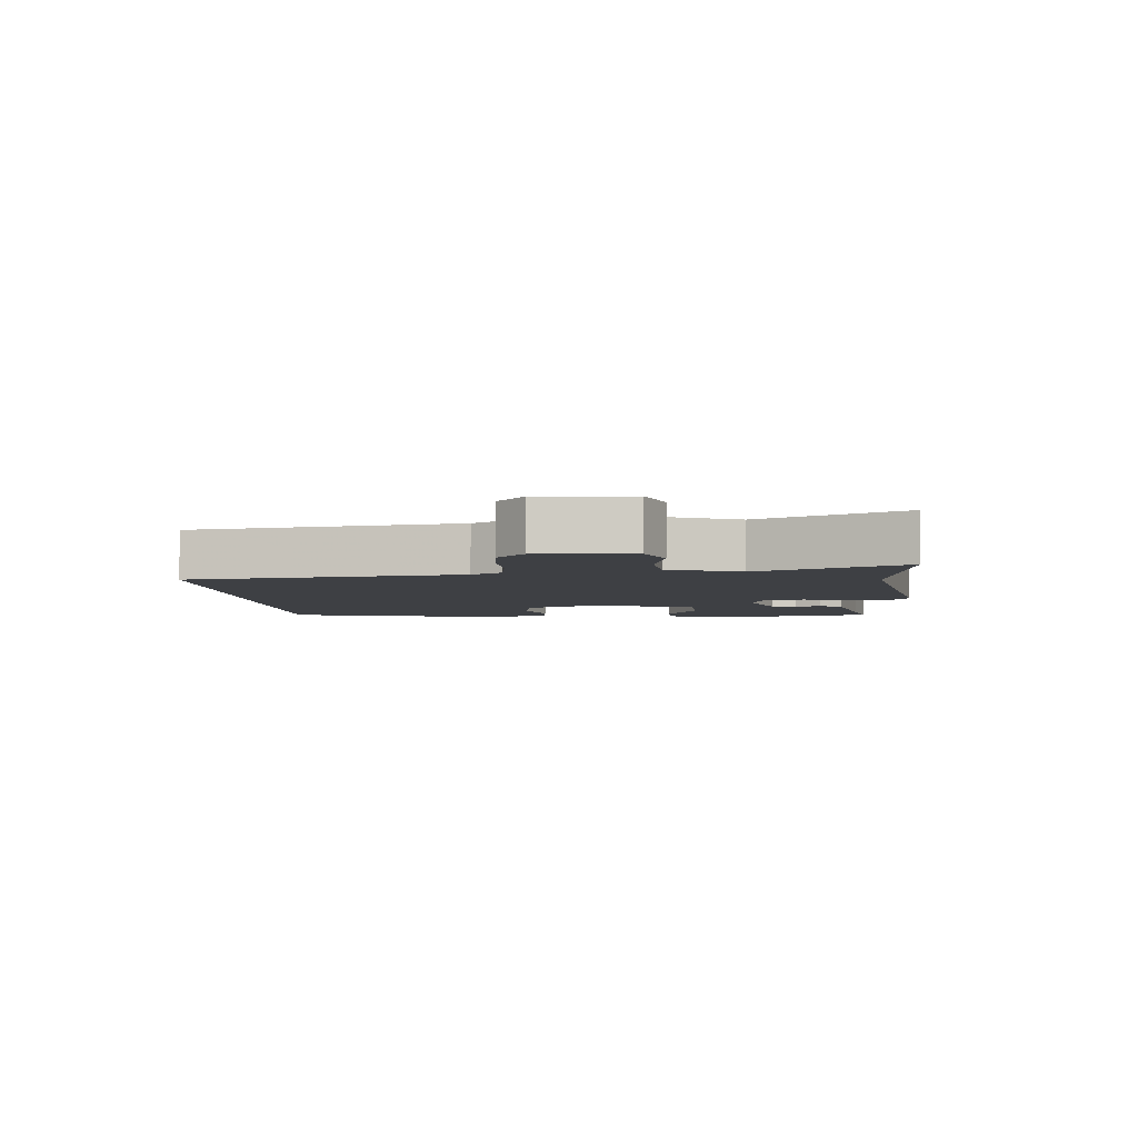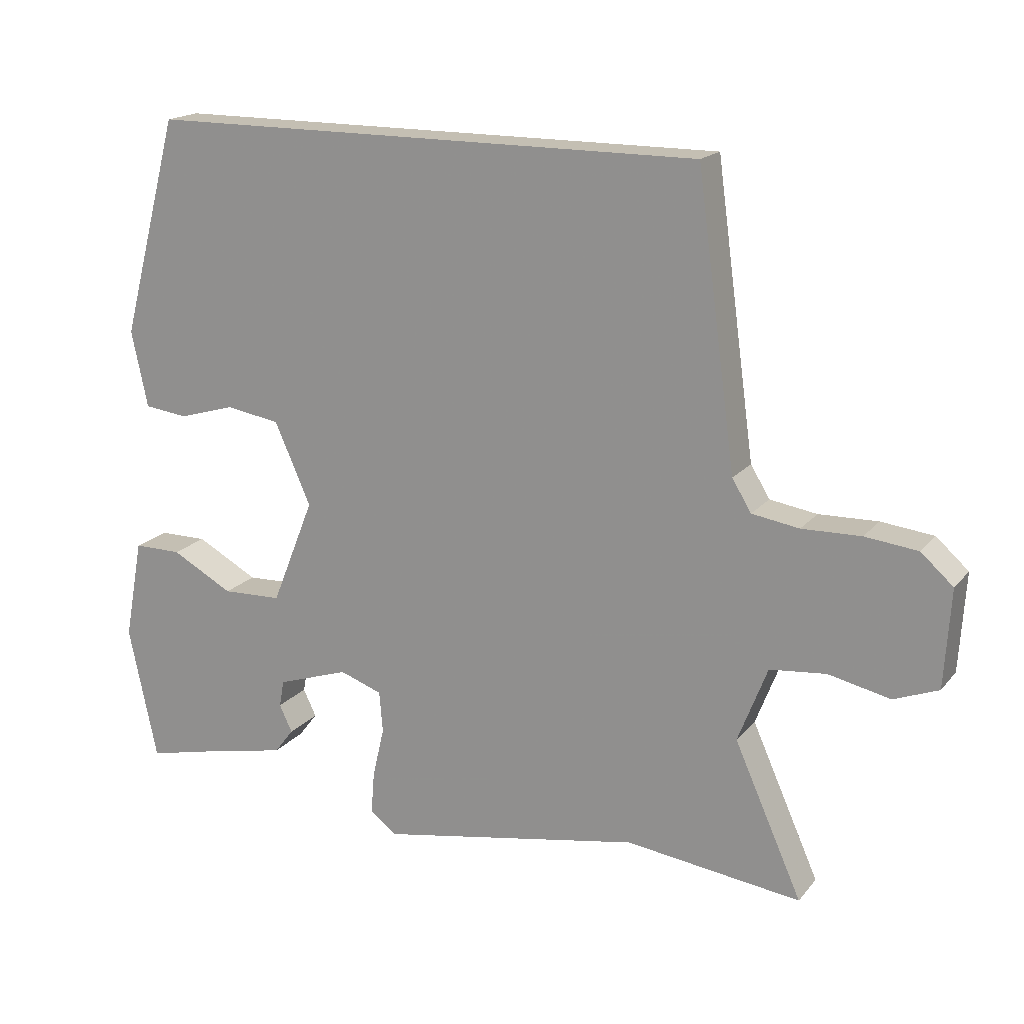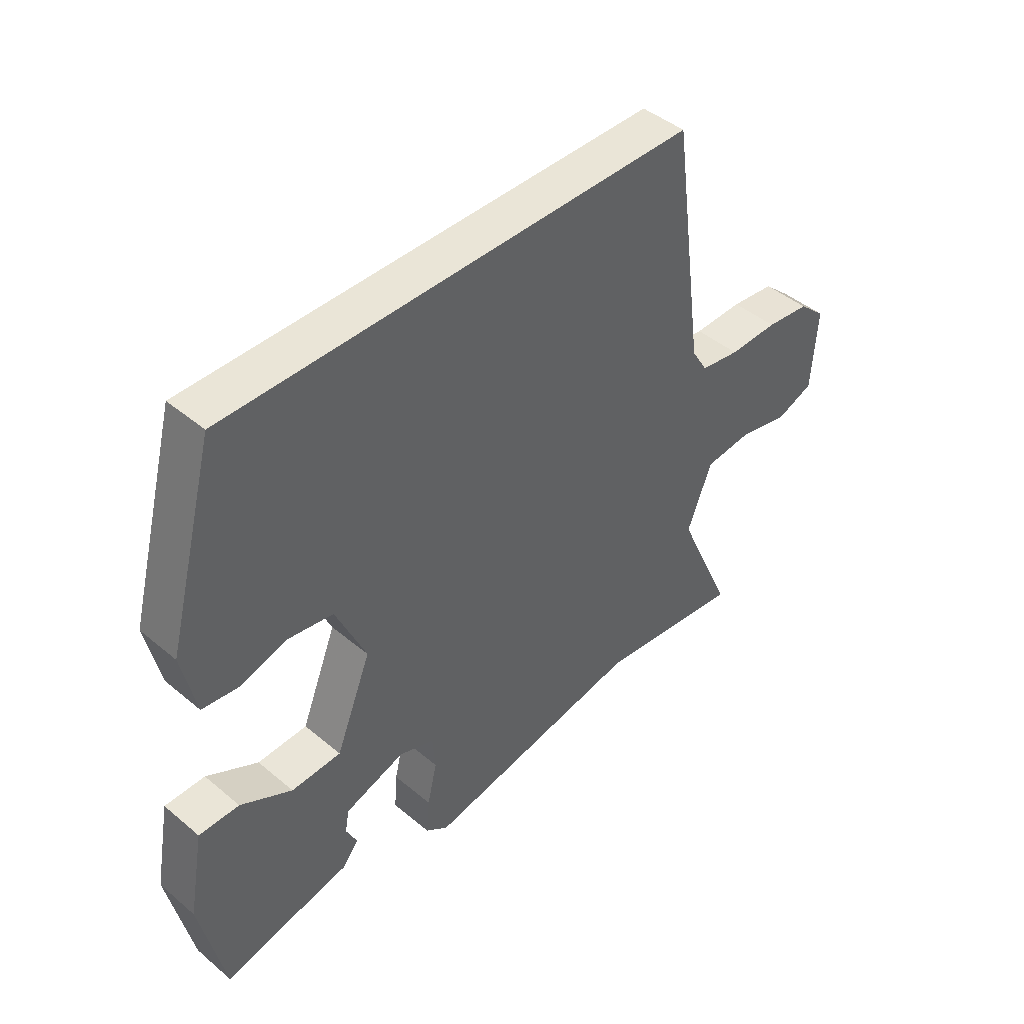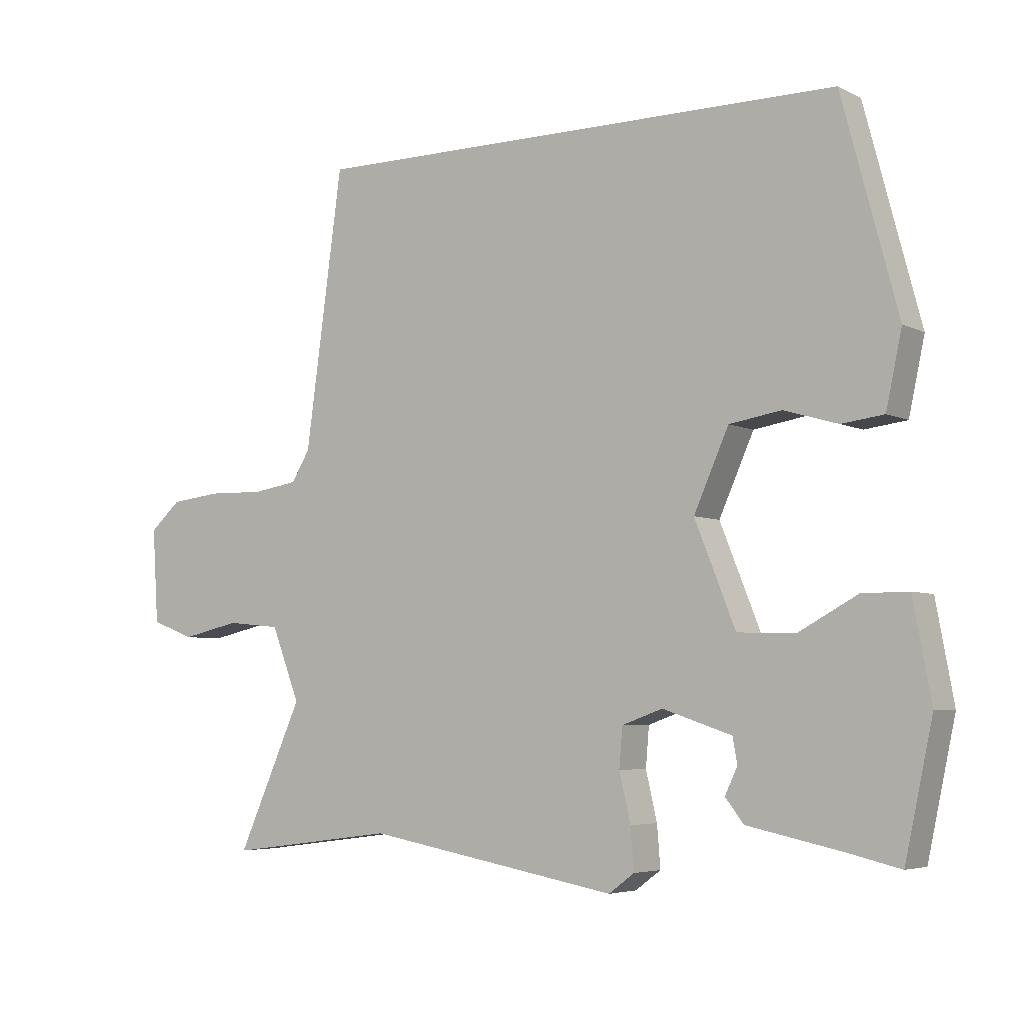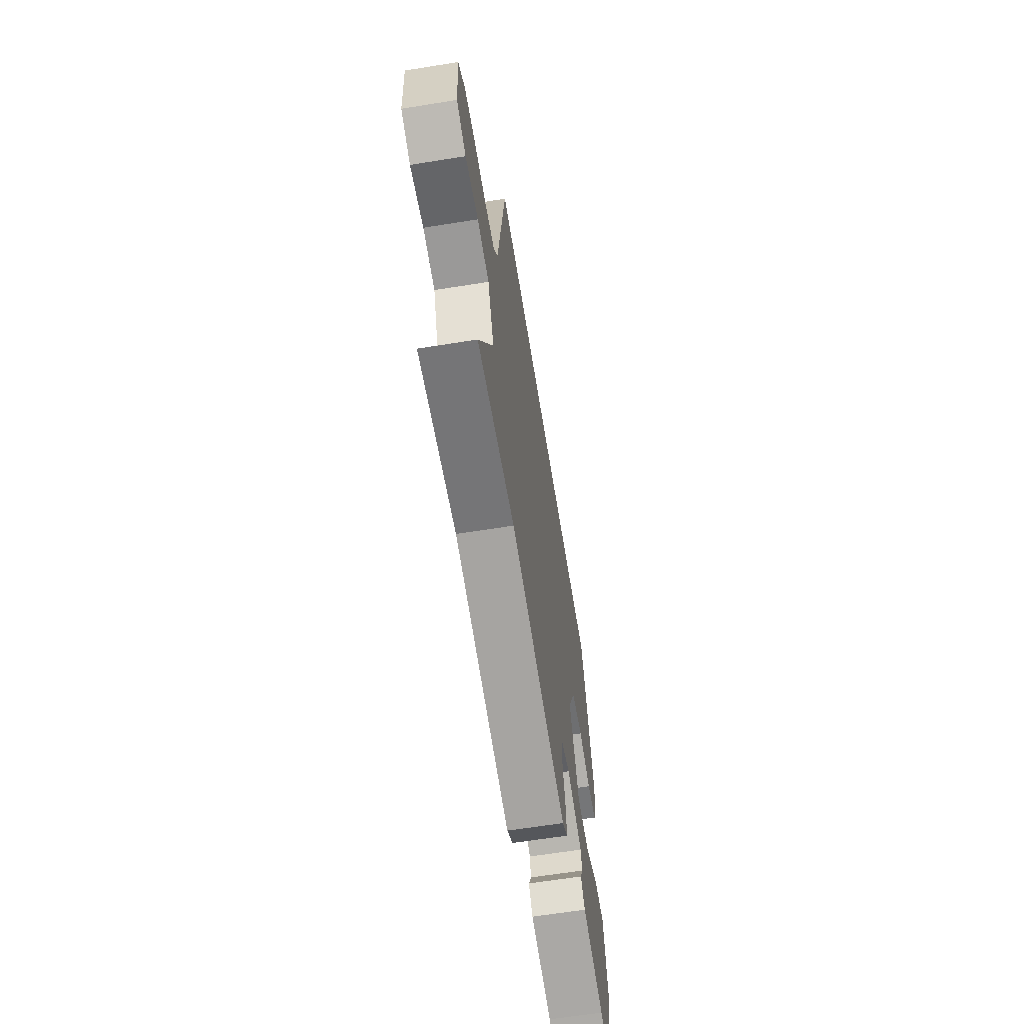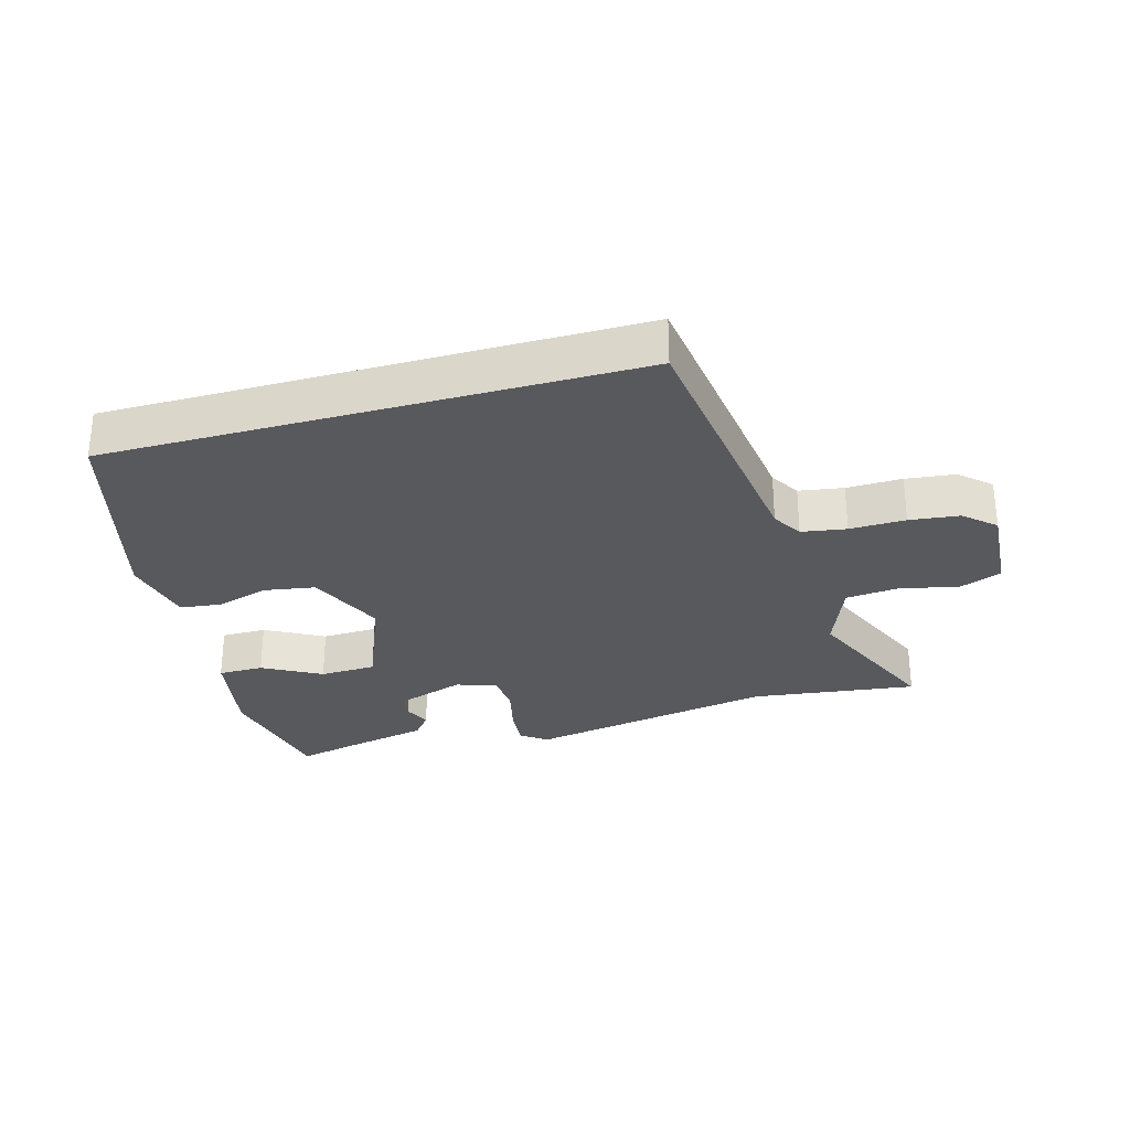
<metadata>
{"format":"obj","ext":"obj","renderer":"f3d","projection":"perspective","resolution":1024,"background":"white","views":[{"elev":-4.7,"azim":94.6,"up":"+Y"},{"elev":17.7,"azim":26.4,"up":"+Z"},{"elev":44.3,"azim":-45.7,"up":"+Z"},{"elev":-5.0,"azim":-146.1,"up":"+Z"},{"elev":-63.7,"azim":99.2,"up":"+Z"},{"elev":-29.7,"azim":15.7,"up":"+Y"}]}
</metadata>
<code>
v 0.599 0.07 -0.513
v 0.343 0.07 -0.48
v -0.041 0.07 -0.549
v -0.08 0.07 -0.52
v -0.075 0.07 -0.457
v -0.058 0.07 -0.384
v -0.063 0.07 -0.324
v -0.125 0.07 -0.302
v -0.23 0.07 -0.337
v -0.237 0.07 -0.376
v -0.218 0.07 -0.416
v -0.246 0.07 -0.452
v -0.393 0.07 -0.483
v -0.469 0.07 -0.501
v -0.511 0.07 -0.304
v -0.484 0.07 -0.157
v -0.414 0.07 -0.157
v -0.324 0.07 -0.206
v -0.237 0.07 -0.203
v -0.175 0.07 -0.048
v -0.228 0.07 0.071
v -0.307 0.07 0.084
v -0.389 0.07 0.06
v -0.453 0.07 0.068
v -0.477 0.07 0.18
v -0.392 0.07 0.5
v 0.425 0.07 0.5
v 0.482 0.07 0.082
v 0.51 0.07 0.036
v 0.579 0.07 0.025
v 0.665 0.07 0.027
v 0.742 0.07 0.018
v 0.789 0.07 -0.024
v 0.78 0.07 -0.167
v 0.715 0.07 -0.192
v 0.625 0.07 -0.172
v 0.543 0.07 -0.18
v 0.5 0.07 -0.291
v 0.599 0 -0.513
v 0.343 0 -0.48
v -0.041 0 -0.549
v -0.08 0 -0.52
v -0.075 0 -0.457
v -0.058 0 -0.384
v -0.063 0 -0.324
v -0.125 0 -0.302
v -0.23 0 -0.337
v -0.237 0 -0.376
v -0.218 0 -0.416
v -0.246 0 -0.452
v -0.393 0 -0.483
v -0.469 0 -0.501
v -0.511 0 -0.304
v -0.484 0 -0.157
v -0.414 0 -0.157
v -0.324 0 -0.206
v -0.237 0 -0.203
v -0.175 0 -0.048
v -0.228 0 0.071
v -0.307 0 0.084
v -0.389 0 0.06
v -0.453 0 0.068
v -0.477 0 0.18
v -0.392 0 0.5
v 0.425 0 0.5
v 0.482 0 0.082
v 0.51 0 0.036
v 0.579 0 0.025
v 0.665 0 0.027
v 0.742 0 0.018
v 0.789 0 -0.024
v 0.78 0 -0.167
v 0.715 0 -0.192
v 0.625 0 -0.172
v 0.543 0 -0.18
v 0.5 0 -0.291
f 34 35 36
f 33 34 36
f 32 33 36
f 31 32 36
f 30 31 36
f 29 30 36 37
f 28 29 37 38
f 25 26 27
f 24 25 27
f 23 24 27
f 22 23 27
f 21 22 27 28
f 20 21 28 38
f 16 17 18
f 15 16 18
f 14 15 18
f 13 14 18
f 12 13 18
f 11 12 18
f 10 11 18
f 9 10 18 19
f 8 9 19 20
f 4 5 6
f 3 4 6
f 2 3 6
f 2 6 7
f 1 2 7
f 8 20 38
f 7 8 38
f 1 7 38
f 74 73 72
f 74 72 71
f 74 71 70
f 74 70 69
f 74 69 68
f 75 74 68 67
f 76 75 67 66
f 65 64 63
f 65 63 62
f 65 62 61
f 65 61 60
f 66 65 60 59
f 76 66 59 58
f 56 55 54
f 56 54 53
f 56 53 52
f 56 52 51
f 56 51 50
f 56 50 49
f 56 49 48
f 57 56 48 47
f 58 57 47 46
f 44 43 42
f 44 42 41
f 44 41 40
f 45 44 40
f 45 40 39
f 76 58 46
f 76 46 45
f 76 45 39
f 1 39 40 2
f 2 40 41 3
f 3 41 42 4
f 4 42 43 5
f 5 43 44 6
f 6 44 45 7
f 7 45 46 8
f 8 46 47 9
f 9 47 48 10
f 10 48 49 11
f 11 49 50 12
f 12 50 51 13
f 13 51 52 14
f 14 52 53 15
f 15 53 54 16
f 16 54 55 17
f 17 55 56 18
f 18 56 57 19
f 19 57 58 20
f 20 58 59 21
f 21 59 60 22
f 22 60 61 23
f 23 61 62 24
f 24 62 63 25
f 25 63 64 26
f 26 64 65 27
f 27 65 66 28
f 28 66 67 29
f 29 67 68 30
f 30 68 69 31
f 31 69 70 32
f 32 70 71 33
f 33 71 72 34
f 34 72 73 35
f 35 73 74 36
f 36 74 75 37
f 37 75 76 38
f 38 76 39 1

</code>
